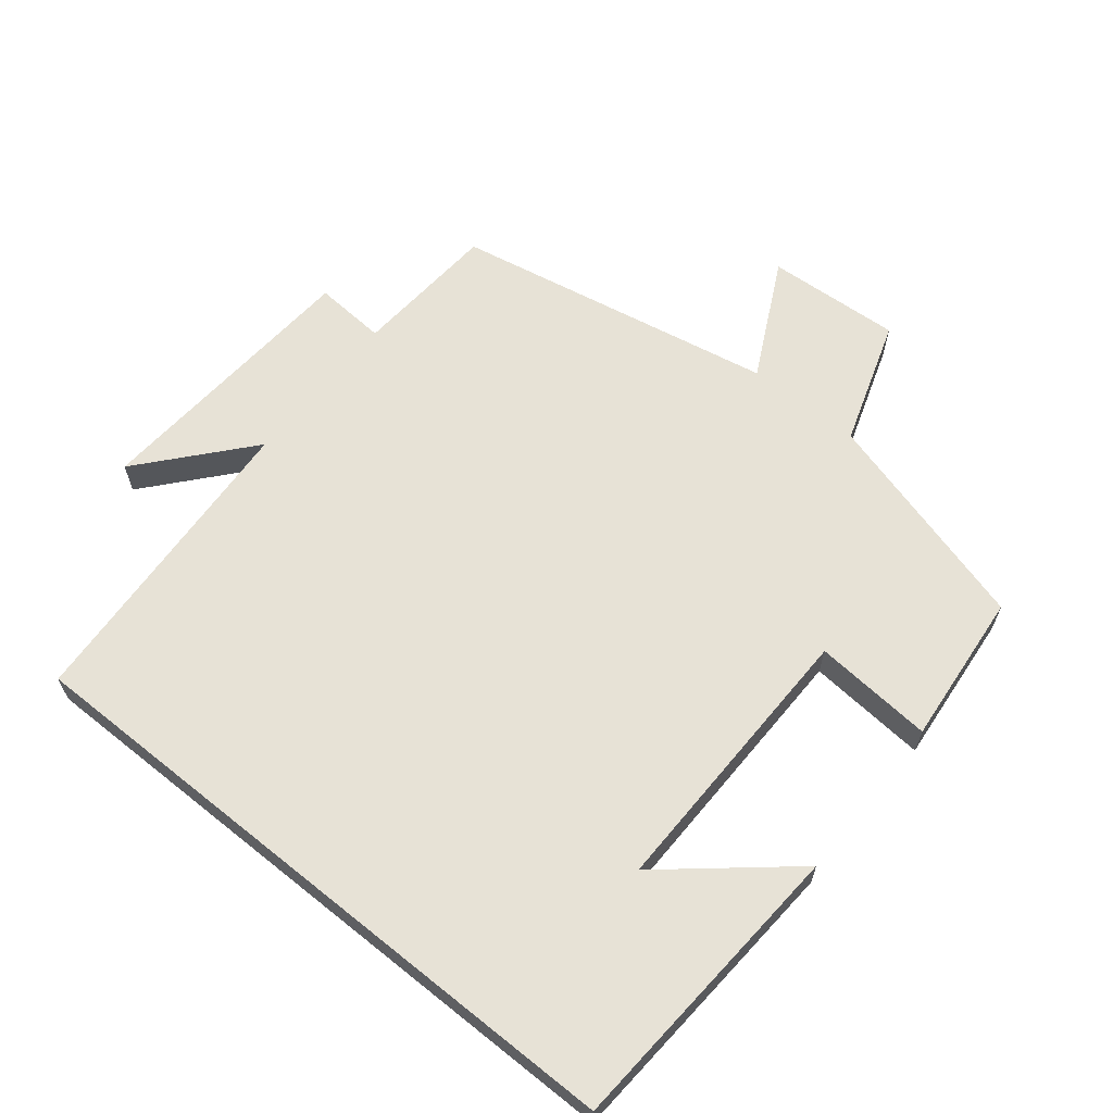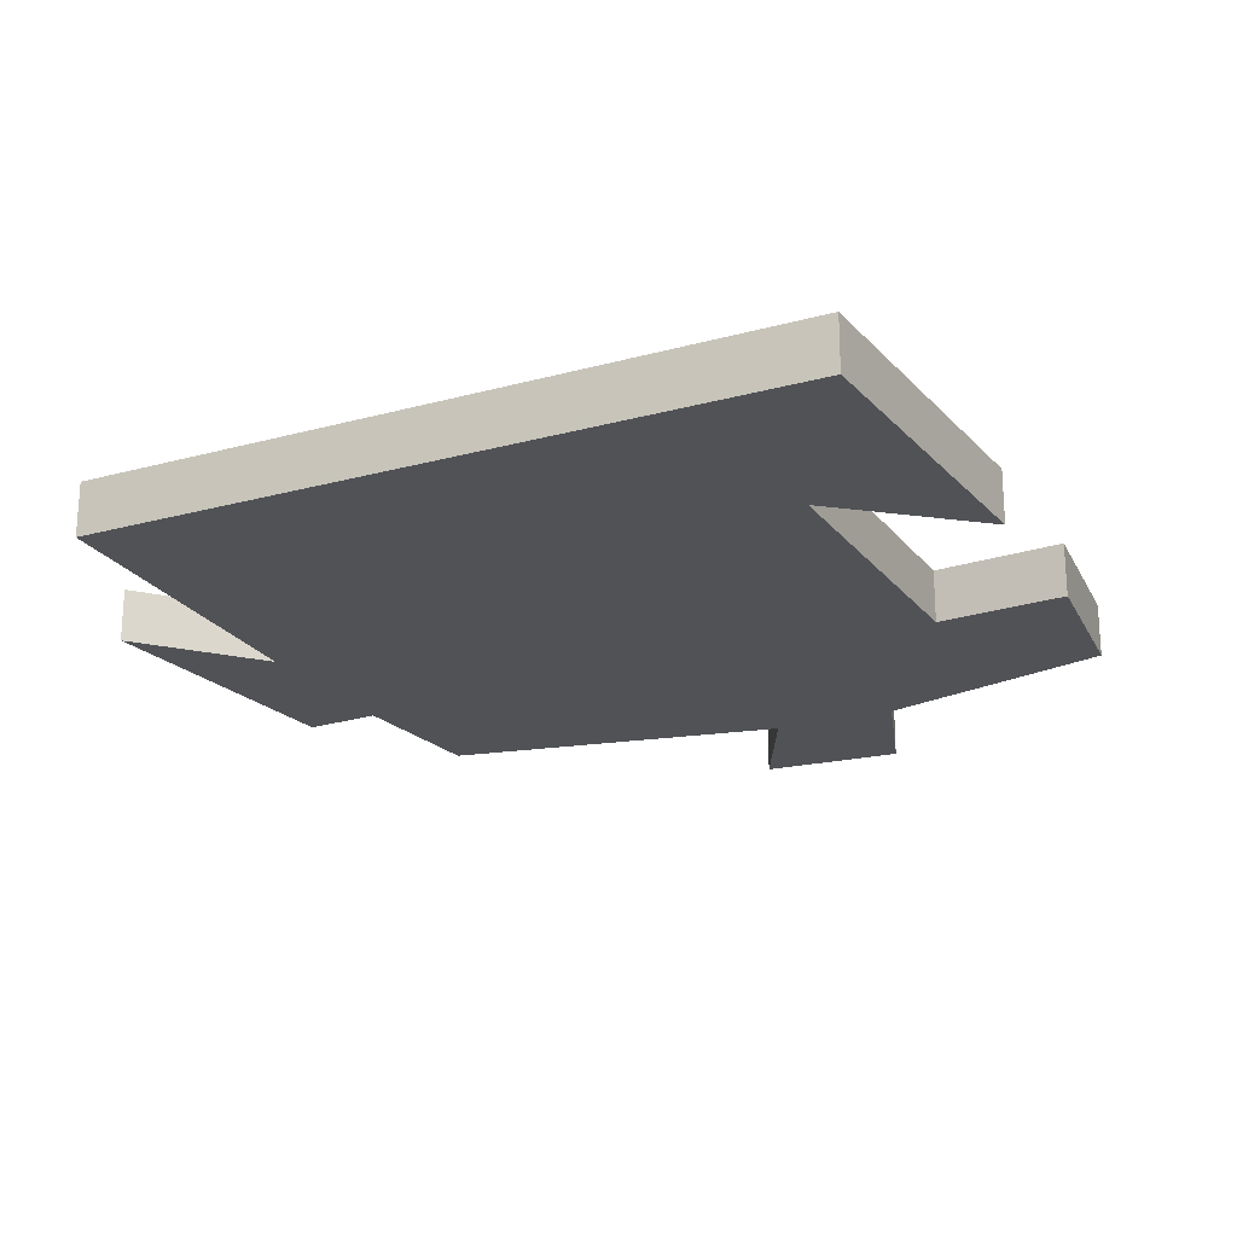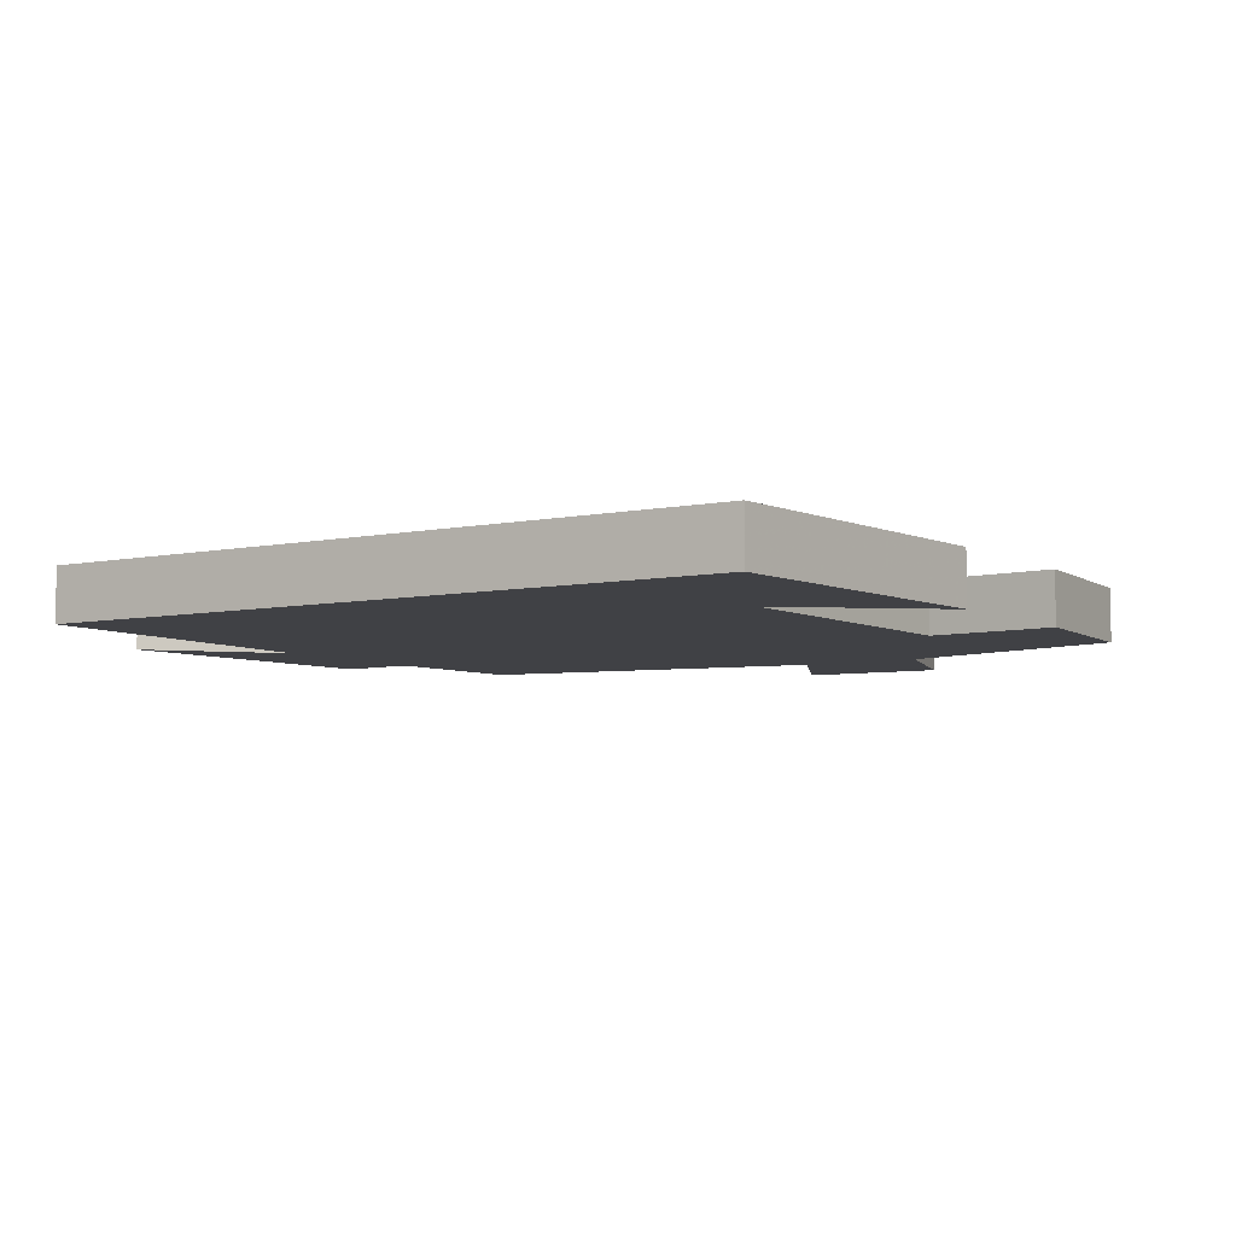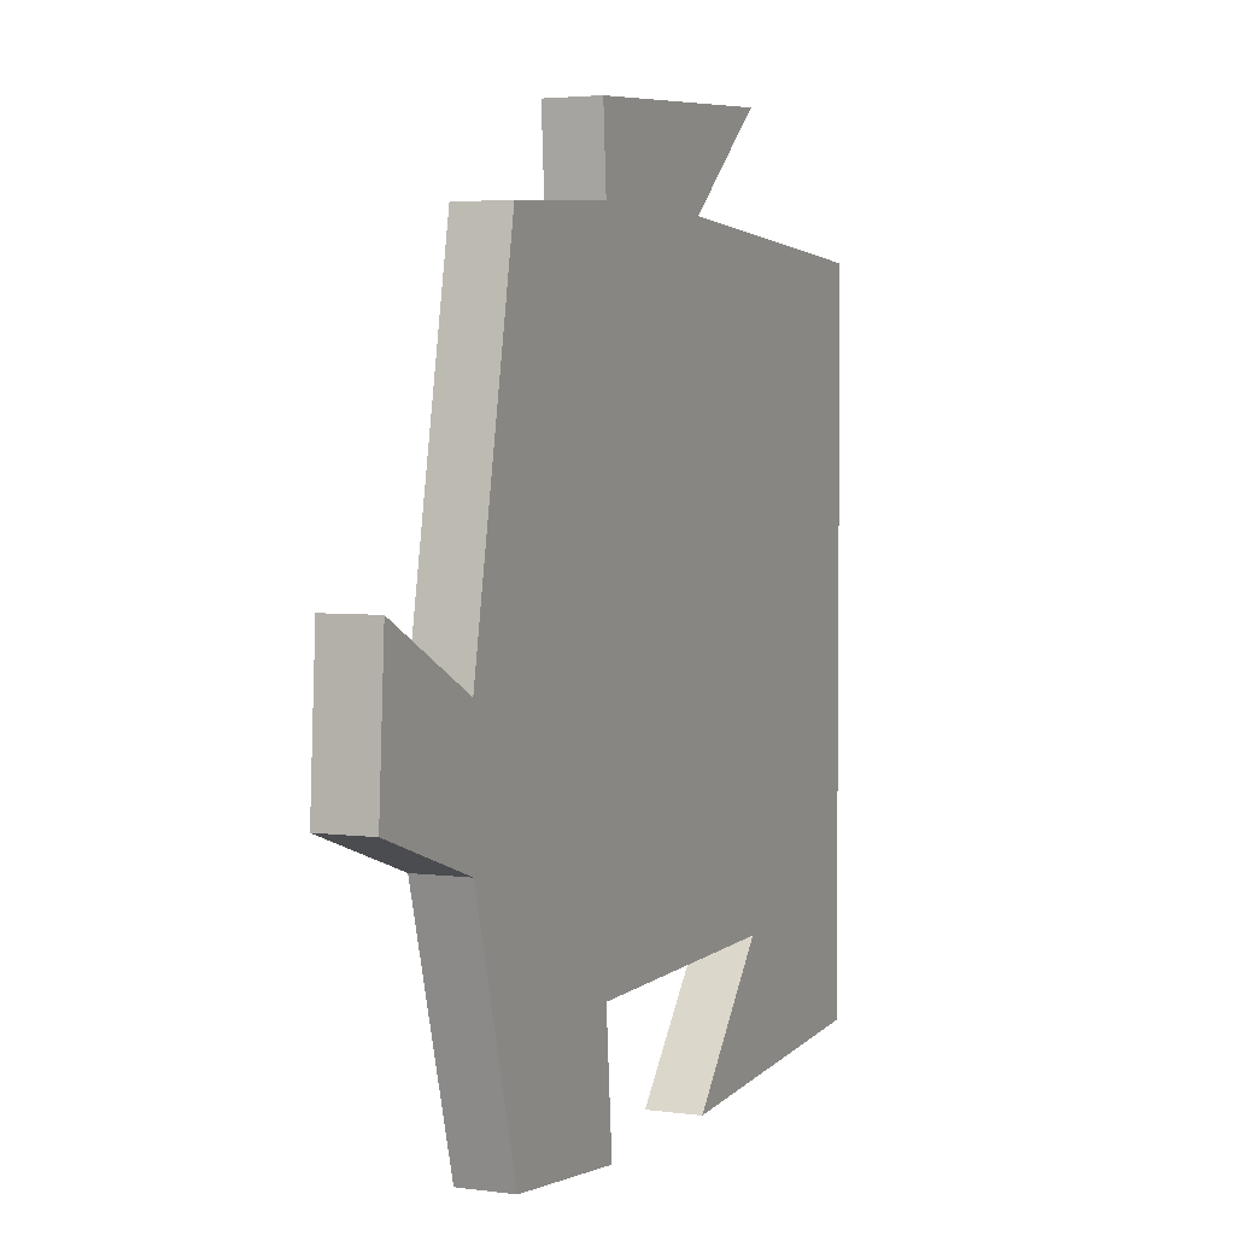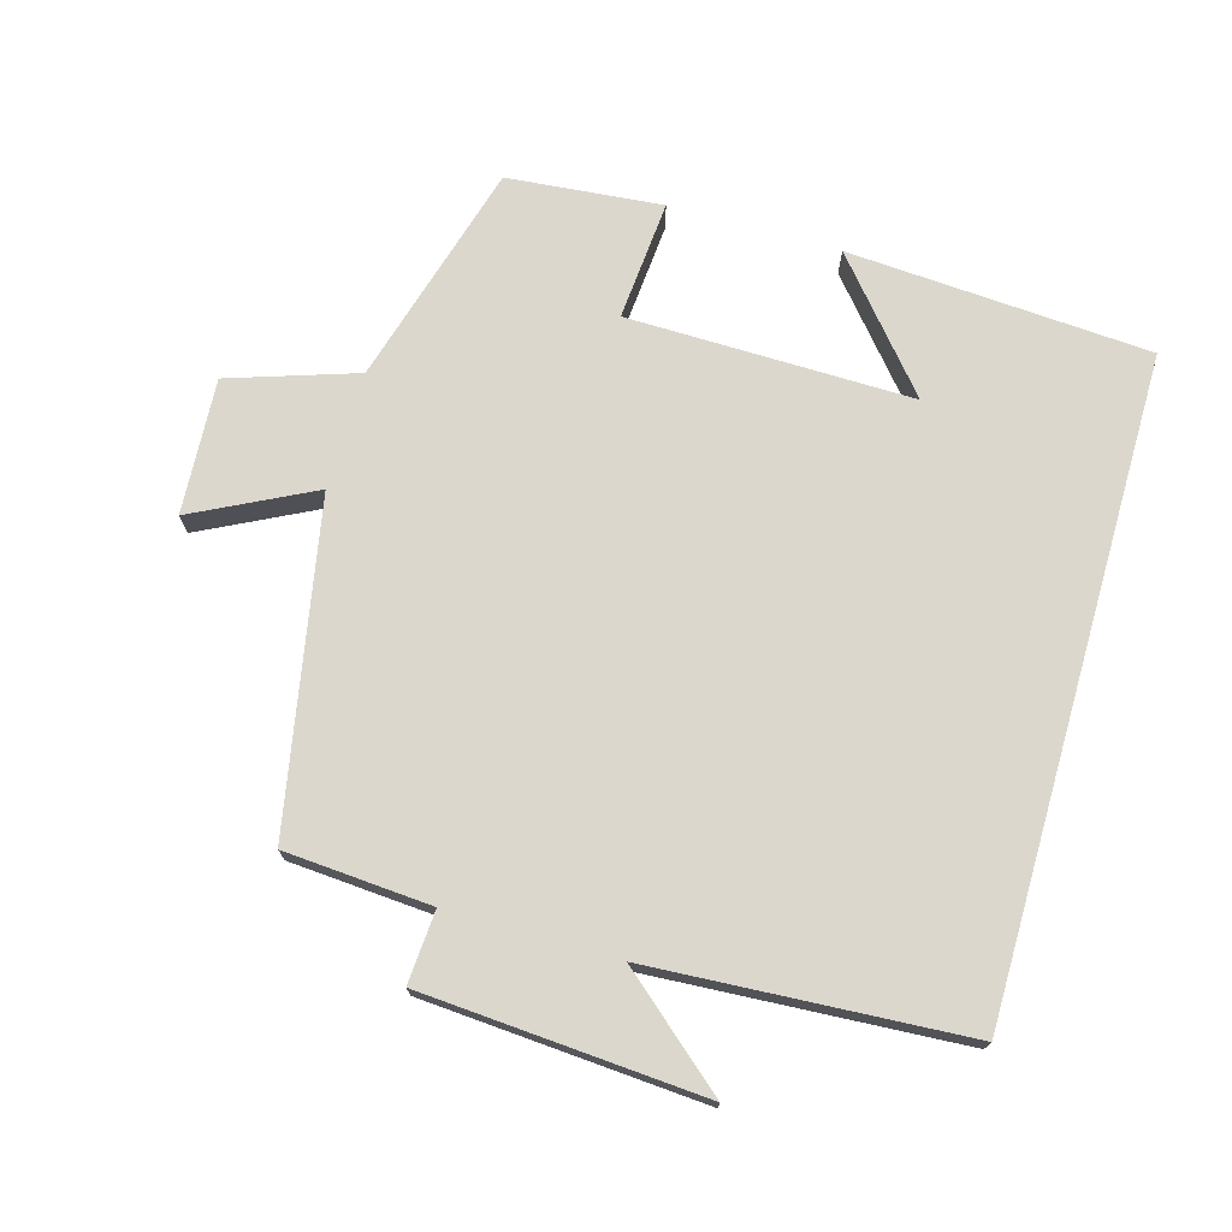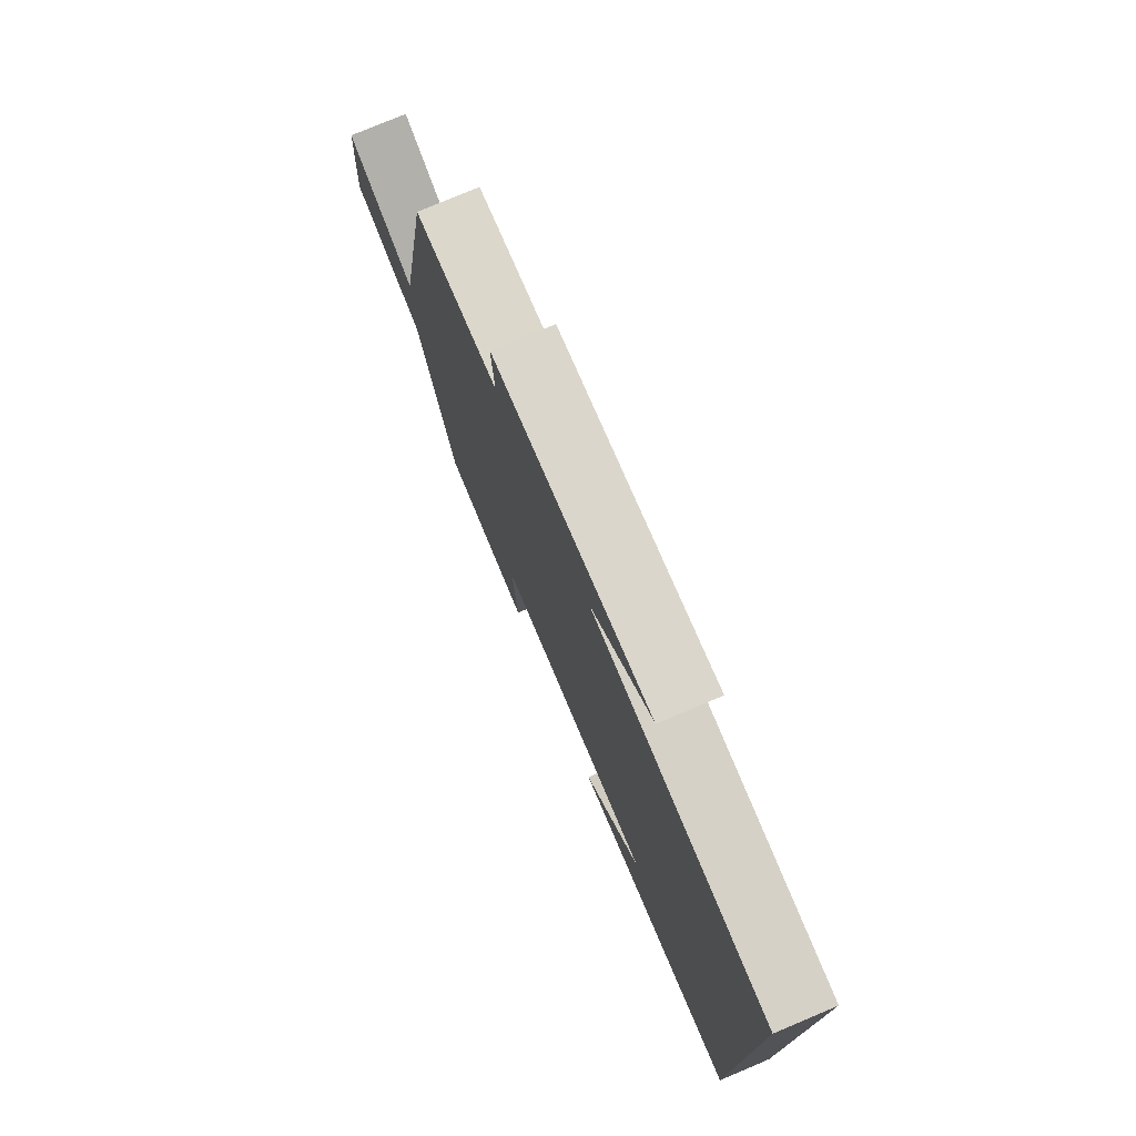
<metadata>
{"format":"obj","ext":"obj","renderer":"f3d","projection":"perspective","resolution":1024,"background":"white","views":[{"elev":63.5,"azim":128.9,"up":"+Y"},{"elev":-21.0,"azim":116.2,"up":"+Y"},{"elev":-5.8,"azim":123.4,"up":"+Y"},{"elev":3.5,"azim":-65.8,"up":"+Z"},{"elev":72.9,"azim":16.0,"up":"+Y"},{"elev":76.7,"azim":67.1,"up":"+Z"}]}
</metadata>
<code>
v -0.408 0.07 -0.479
v -0.5 0.07 -0.155
v -0.684 0.07 -0.094
v -0.672 0.07 0.102
v -0.5 0.07 0.015
v -0.41 0.07 0.485
v -0.198 0.07 0.5
v -0.205 0.07 0.605
v 0.201 0.07 0.633
v 0.046 0.07 0.5
v 0.5 0.07 0.472
v 0.5 0.07 -0.471
v 0.062 0.07 -0.5
v 0.214 0.07 -0.32
v -0.198 0.07 -0.326
v -0.184 0.07 -0.5
v -0.408 0 -0.479
v -0.5 0 -0.155
v -0.684 0 -0.094
v -0.672 0 0.102
v -0.5 0 0.015
v -0.41 0 0.485
v -0.198 0 0.5
v -0.205 0 0.605
v 0.201 0 0.633
v 0.046 0 0.5
v 0.5 0 0.472
v 0.5 0 -0.471
v 0.062 0 -0.5
v 0.214 0 -0.32
v -0.198 0 -0.326
v -0.184 0 -0.5
f 15 16 1 2
f 14 15 2
f 12 13 14
f 10 11 12 14
f 10 14 2
f 7 8 9 10
f 7 10 2
f 6 7 2
f 5 6 2
f 2 3 4 5
f 18 17 32 31
f 18 31 30
f 30 29 28
f 30 28 27 26
f 18 30 26
f 26 25 24 23
f 18 26 23
f 18 23 22
f 18 22 21
f 21 20 19 18
f 1 17 18 2
f 2 18 19 3
f 3 19 20 4
f 4 20 21 5
f 5 21 22 6
f 6 22 23 7
f 7 23 24 8
f 8 24 25 9
f 9 25 26 10
f 10 26 27 11
f 11 27 28 12
f 12 28 29 13
f 13 29 30 14
f 14 30 31 15
f 15 31 32 16
f 16 32 17 1

</code>
